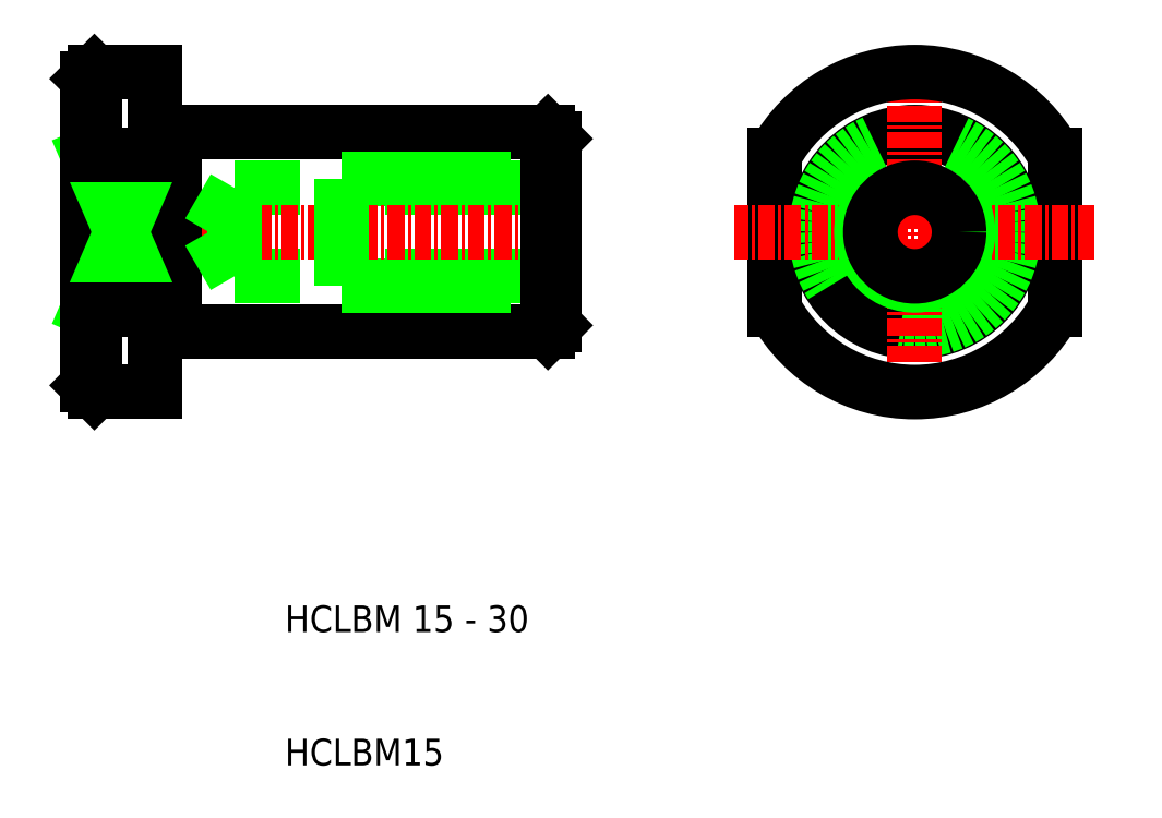
<metadata>
{"format":"dxf","ext":"dxf","renderer":"ezdxf+matplotlib","layout":"modelspace","background":"white","min_lineweight":24,"dpi":150}
</metadata>
<code>
0
SECTION
2
ENTITIES
0
LINE
8
0
10
79.41
20
102.2
30
0
11
107.4
21
102.2
31
0
0
LINE
8
0
10
79.41
20
117.2
30
0
11
107.4
21
117.2
31
0
0
LINE
8
0
10
107.9
20
106.3
30
0
11
83.91
21
106.3
31
0
0
LINE
8
0
10
91.91
20
105.7
30
0
11
107.9
21
105.7
31
0
0
LINE
8
0
10
91.91
20
113.7
30
0
11
107.9
21
113.7
31
0
0
LINE
8
0
10
107.9
20
113
30
0
11
83.91
21
113
31
0
0
LINE
8
CENTER
10
71.41
20
109.7
30
0
11
109.4
21
109.7
31
0
0
LINE
8
0
10
72.91
20
98.15
30
0
11
72.91
21
121.2
31
0
0
LINE
8
0
10
77.91
20
117.1
30
0
11
77.91
21
102.3
31
0
0
LINE
8
0
10
79.41
20
117.1
30
0
11
79.41
21
102.3
31
0
0
LINE
8
0
10
77.91
20
103.8
30
0
11
72.91
21
115.5
31
0
0
LINE
8
0
10
77.91
20
115.5
30
0
11
72.91
21
103.8
31
0
0
TEXT
8
0
10
87.69
20
79.65
30
0
40
2
1
HCLBM 15 - 30
0
TEXT
8
0
10
87.69
20
69.65
30
0
40
2
1
HCLBM15
0
LINE
8
0
10
73.41
20
97.65
30
0
11
77.91
21
97.65
31
0
0
LINE
8
0
10
77.91
20
103.8
30
0
11
72.91
21
103.8
31
0
0
LINE
8
0
10
73.41
20
103.8
30
0
11
73.41
21
97.65
31
0
0
LINE
8
0
10
72.91
20
98.15
30
0
11
73.41
21
97.65
31
0
0
LINE
8
0
10
77.91
20
97.65
30
0
11
77.91
21
102.3
31
0
0
LINE
8
0
10
77.91
20
102.3
30
0
11
79.41
21
102.3
31
0
0
LINE
8
0
10
79.41
20
102.3
30
0
11
79.41
21
102.2
31
0
0
LINE
8
0
10
81.99
20
109.7
30
0
11
83.91
21
106.3
31
0
0
LINE
8
0
10
81.99
20
109.7
30
0
11
83.91
21
113
31
0
0
LINE
8
0
10
83.91
20
113
30
0
11
83.91
21
106.3
31
0
0
LINE
8
0
10
91.91
20
105.7
30
0
11
91.91
21
113.7
31
0
0
LINE
8
0
10
73.41
20
121.7
30
0
11
77.91
21
121.7
31
0
0
LINE
8
0
10
77.91
20
115.5
30
0
11
72.91
21
115.5
31
0
0
LINE
8
0
10
73.41
20
121.7
30
0
11
73.41
21
115.5
31
0
0
LINE
8
0
10
73.41
20
121.7
30
0
11
72.91
21
121.2
31
0
0
LINE
8
0
10
77.91
20
121.7
30
0
11
77.91
21
117.1
31
0
0
LINE
8
0
10
77.91
20
117.1
30
0
11
79.41
21
117.1
31
0
0
LINE
8
0
10
79.41
20
117.1
30
0
11
79.41
21
117.2
31
0
0
CIRCLE
8
0
10
134.9
20
109.7
30
0
40
7.5
0
LINE
8
0
10
124.4
20
115.5
30
0
11
124.4
21
103.8
31
0
0
LINE
8
0
10
145.4
20
115.5
30
0
11
145.4
21
103.8
31
0
0
LINE
8
0
10
107.4
20
117.2
30
0
11
107.4
21
102.2
31
0
0
LINE
8
0
10
107.9
20
116.7
30
0
11
107.9
21
102.7
31
0
0
CIRCLE
8
0
10
134.9
20
109.7
30
0
40
7.4
0
LINE
8
CENTER
10
134.9
20
123.2
30
0
11
134.9
21
96.15
31
0
0
ARC
8
0
10
134.9
20
109.7
30
0
40
12
50
209
51
331
0
LINE
8
CENTER
10
148.4
20
109.7
30
0
11
121.4
21
109.7
31
0
0
LINE
8
0
10
107.9
20
102.7
30
0
11
107.4
21
102.2
31
0
0
ARC
8
0
10
134.9
20
109.7
30
0
40
4
50
120
51
30
0
CIRCLE
8
0
10
134.9
20
109.7
30
0
40
3.324
0
ARC
8
0
10
134.9
20
109.7
30
0
40
12
50
28.96
51
151
0
LINE
8
0
10
107.9
20
116.7
30
0
11
107.4
21
117.2
31
0
0
ENDSEC
0
EOF

</code>
